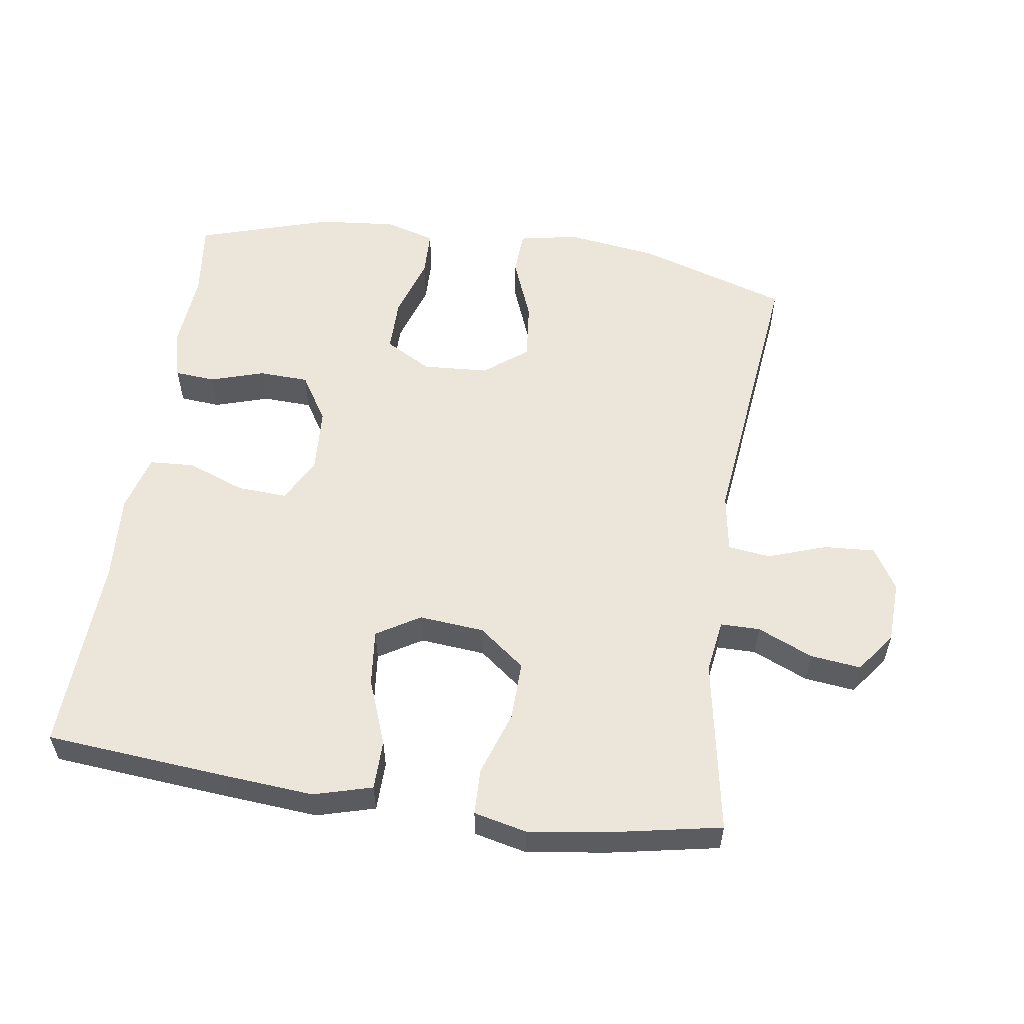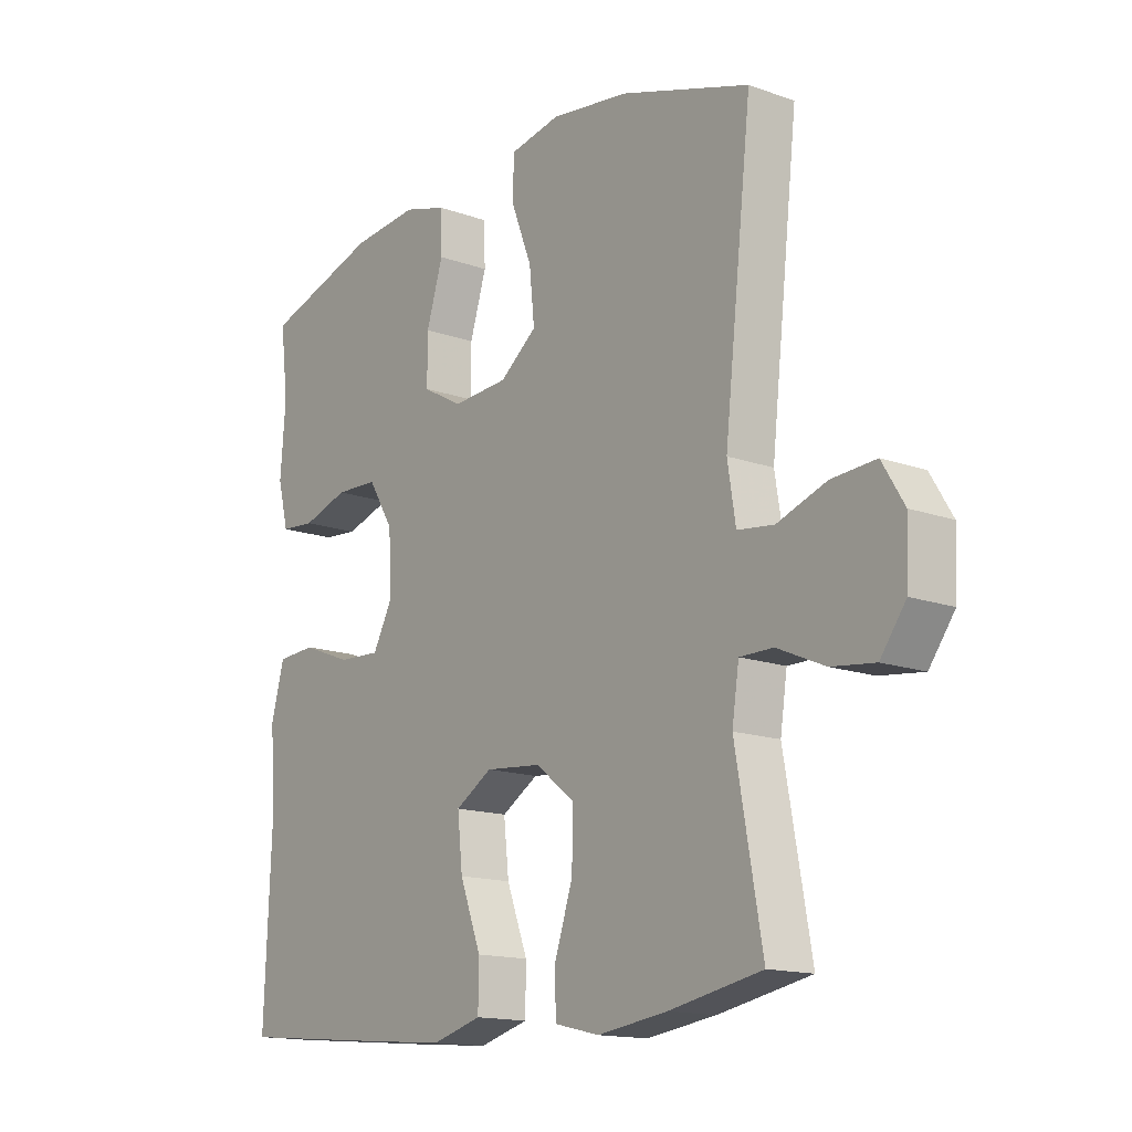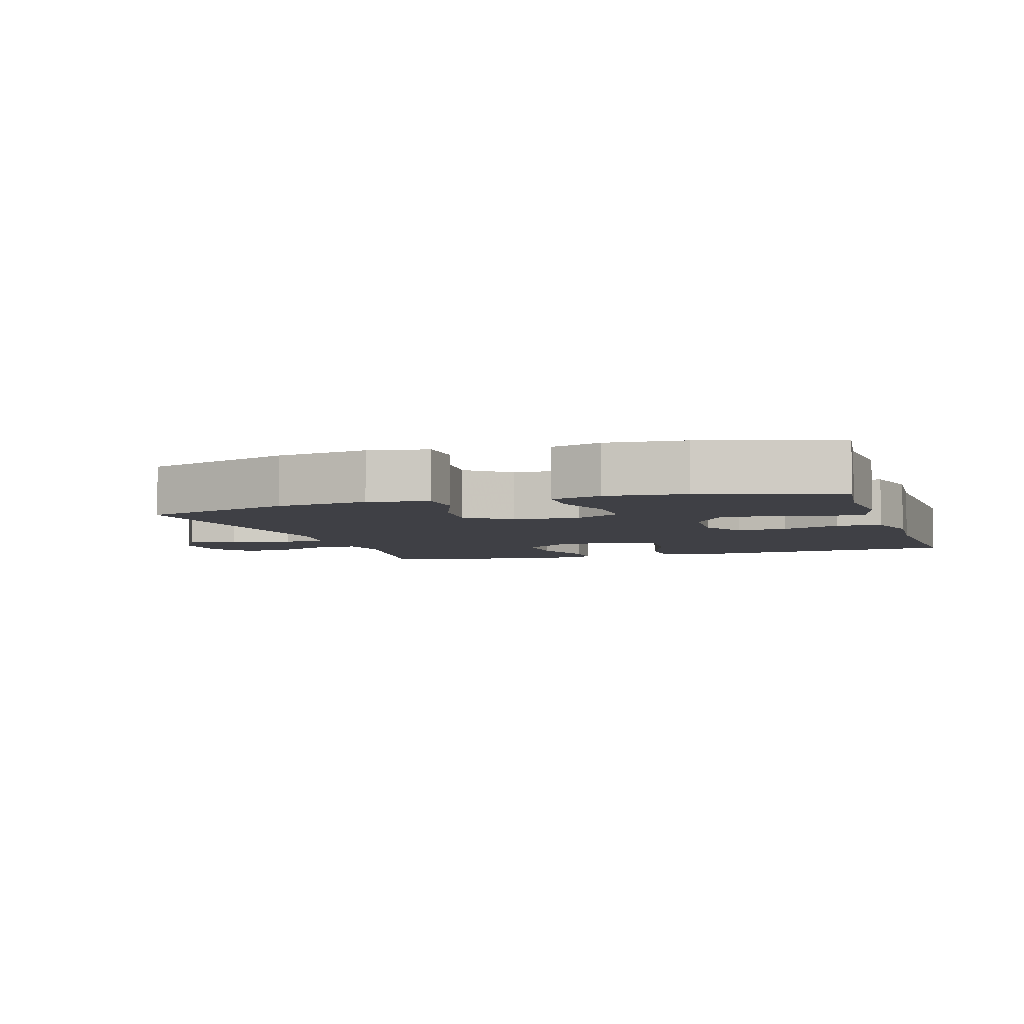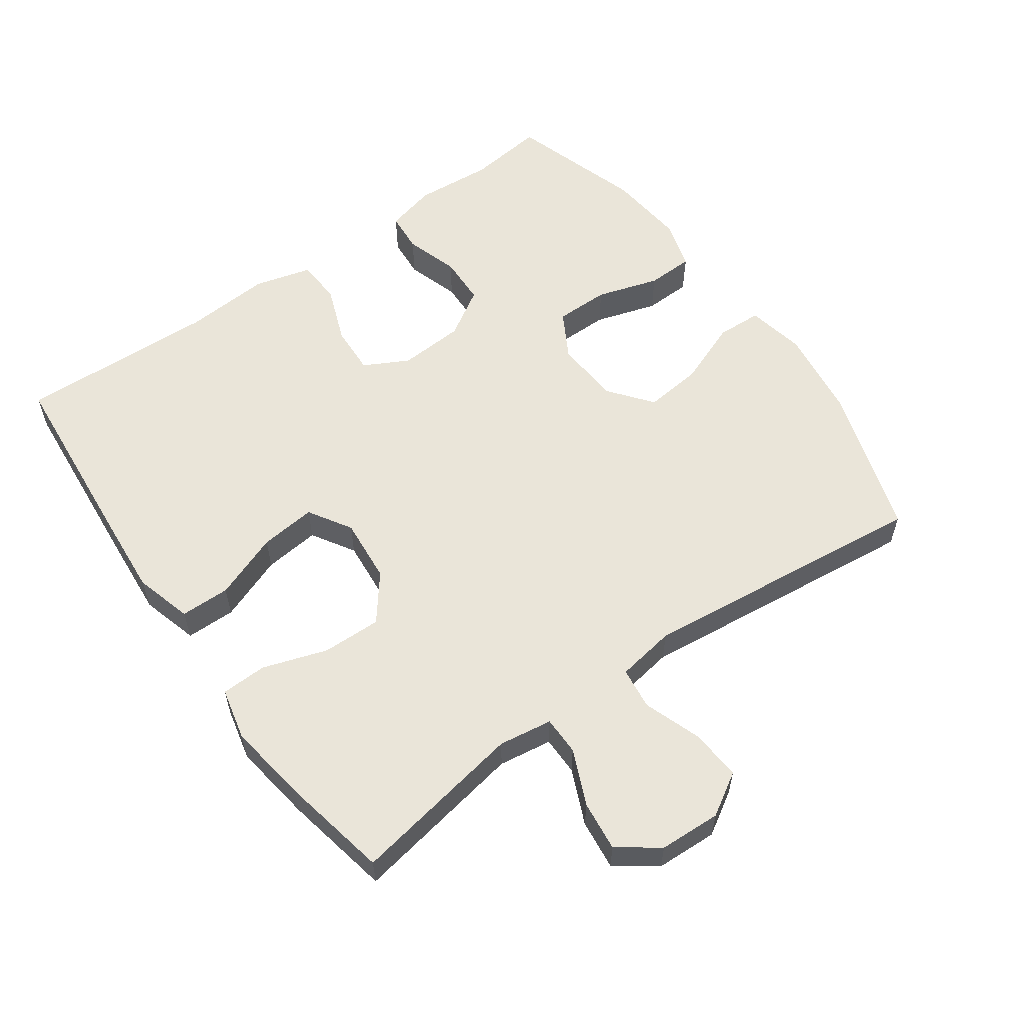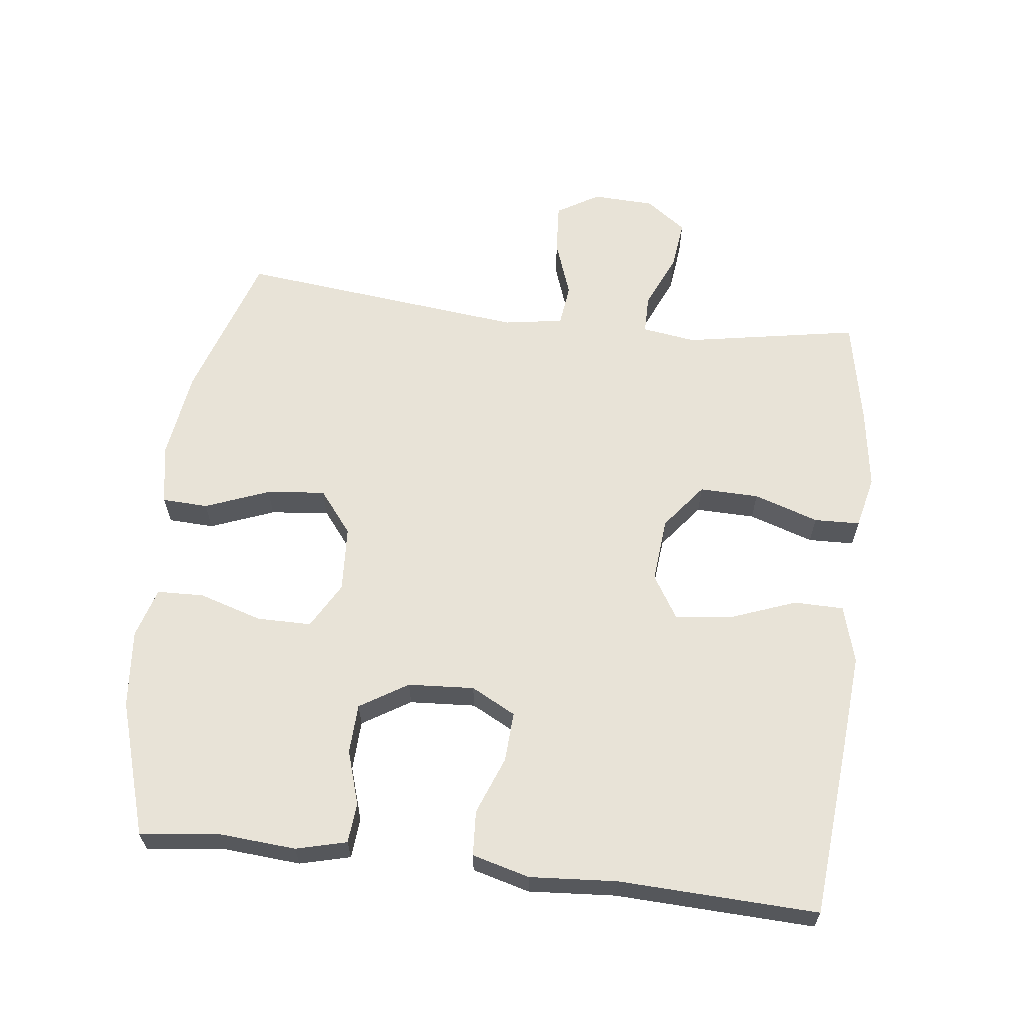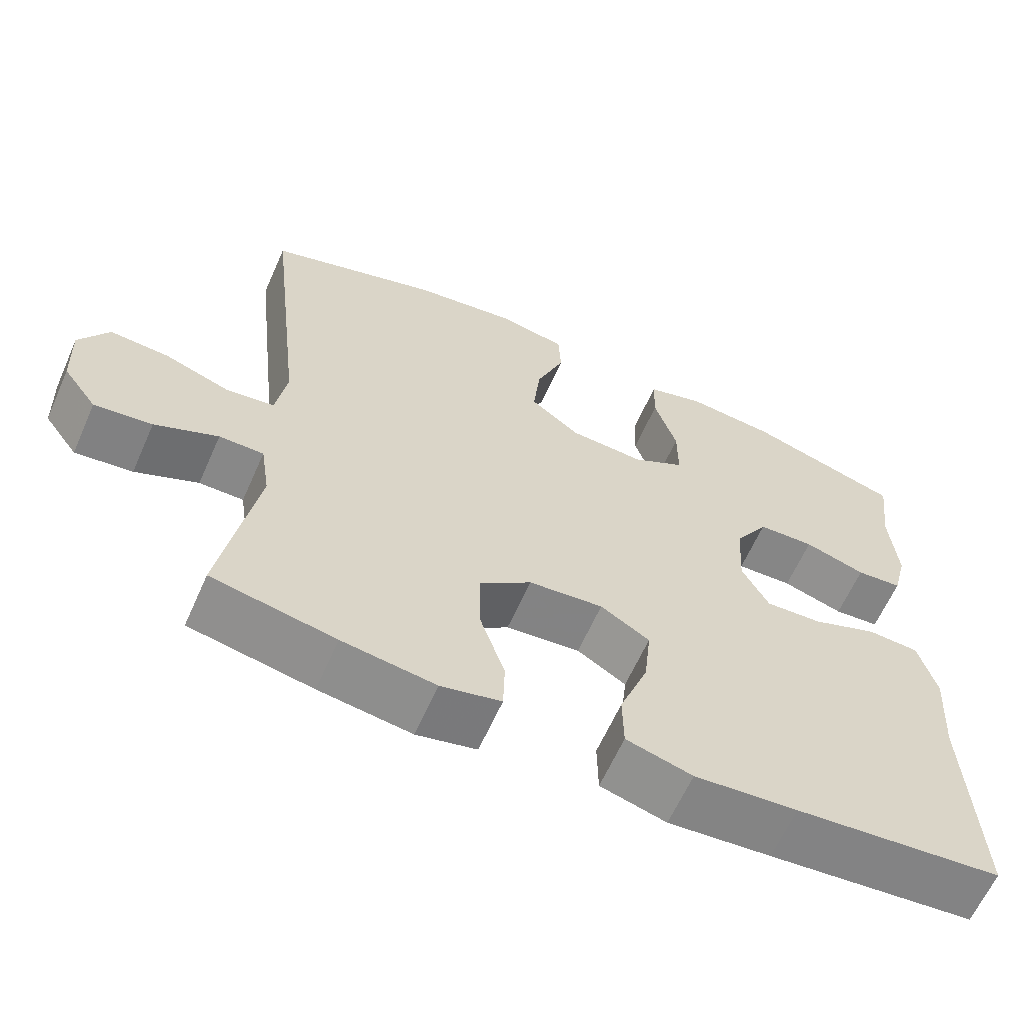
<metadata>
{"format":"obj","ext":"obj","renderer":"f3d","projection":"perspective","resolution":1024,"background":"white","views":[{"elev":55.9,"azim":-171.6,"up":"+Y"},{"elev":-15.0,"azim":-127.6,"up":"+Z"},{"elev":-5.2,"azim":17.7,"up":"+Y"},{"elev":57.8,"azim":-125.6,"up":"+Y"},{"elev":62.2,"azim":96.8,"up":"+Y"},{"elev":-62.9,"azim":-23.9,"up":"+Z"}]}
</metadata>
<code>
v -0.5 0.07 -0.5
v -0.454 0.07 -0.241
v -0.466 0.07 -0.161
v -0.524 0.07 -0.161
v -0.606 0.07 -0.197
v -0.681 0.07 -0.206
v -0.725 0.07 -0.146
v -0.729 0.07 -0.054
v -0.691 0.07 0.009
v -0.615 0.07 0.004
v -0.529 0.07 -0.026
v -0.466 0.07 -0.018
v -0.452 0.07 0.07
v -0.5 0.07 0.5
v -0.276 0.07 0.572
v -0.14 0.07 0.591
v -0.052 0.07 0.574
v -0.049 0.07 0.506
v -0.086 0.07 0.411
v -0.095 0.07 0.324
v -0.031 0.07 0.274
v 0.067 0.07 0.268
v 0.136 0.07 0.307
v 0.136 0.07 0.388
v 0.107 0.07 0.481
v 0.109 0.07 0.551
v 0.184 0.07 0.573
v 0.3 0.07 0.562
v 0.5 0.07 0.5
v 0.486 0.07 0.385
v 0.495 0.07 0.269
v 0.476 0.07 0.194
v 0.416 0.07 0.189
v 0.336 0.07 0.214
v 0.262 0.07 0.211
v 0.218 0.07 0.14
v 0.212 0.07 0.042
v 0.247 0.07 -0.024
v 0.321 0.07 -0.02
v 0.407 0.07 0.013
v 0.474 0.07 0.009
v 0.497 0.07 -0.076
v 0.488 0.07 -0.205
v 0.5 0.07 -0.5
v 0.231 0.07 -0.524
v 0.097 0.07 -0.535
v 0.011 0.07 -0.511
v 0.01 0.07 -0.437
v 0.047 0.07 -0.339
v 0.056 0.07 -0.255
v -0.008 0.07 -0.216
v -0.105 0.07 -0.225
v -0.173 0.07 -0.278
v -0.171 0.07 -0.366
v -0.139 0.07 -0.462
v -0.141 0.07 -0.53
v -0.219 0.07 -0.548
v -0.34 0.07 -0.531
v -0.5 0 -0.5
v -0.454 0 -0.241
v -0.466 0 -0.161
v -0.524 0 -0.161
v -0.606 0 -0.197
v -0.681 0 -0.206
v -0.725 0 -0.146
v -0.729 0 -0.054
v -0.691 0 0.009
v -0.615 0 0.004
v -0.529 0 -0.026
v -0.466 0 -0.018
v -0.452 0 0.07
v -0.5 0 0.5
v -0.276 0 0.572
v -0.14 0 0.591
v -0.052 0 0.574
v -0.049 0 0.506
v -0.086 0 0.411
v -0.095 0 0.324
v -0.031 0 0.274
v 0.067 0 0.268
v 0.136 0 0.307
v 0.136 0 0.388
v 0.107 0 0.481
v 0.109 0 0.551
v 0.184 0 0.573
v 0.3 0 0.562
v 0.5 0 0.5
v 0.486 0 0.385
v 0.495 0 0.269
v 0.476 0 0.194
v 0.416 0 0.189
v 0.336 0 0.214
v 0.262 0 0.211
v 0.218 0 0.14
v 0.212 0 0.042
v 0.247 0 -0.024
v 0.321 0 -0.02
v 0.407 0 0.013
v 0.474 0 0.009
v 0.497 0 -0.076
v 0.488 0 -0.205
v 0.5 0 -0.5
v 0.231 0 -0.524
v 0.097 0 -0.535
v 0.011 0 -0.511
v 0.01 0 -0.437
v 0.047 0 -0.339
v 0.056 0 -0.255
v -0.008 0 -0.216
v -0.105 0 -0.225
v -0.173 0 -0.278
v -0.171 0 -0.366
v -0.139 0 -0.462
v -0.141 0 -0.53
v -0.219 0 -0.548
v -0.34 0 -0.531
f 57 58 1 2
f 54 55 56 57
f 53 54 57 2
f 52 53 2 3
f 51 52 3
f 46 47 48 49
f 46 49 50
f 43 44 45 46
f 43 46 50
f 42 43 50 51
f 39 40 41 42
f 38 39 42 51
f 31 32 33 34
f 30 31 34 35
f 29 30 35
f 28 29 35
f 27 28 35 36
f 24 25 26 27
f 23 24 27 36
f 16 17 18 19
f 16 19 20
f 13 14 15 16
f 12 13 16 20
f 8 9 10 11
f 8 11 12
f 7 8 12
f 4 5 6 7
f 3 4 7 12
f 37 38 51 3
f 22 23 36 37
f 21 22 37 3
f 3 12 20 21
f 60 59 116 115
f 115 114 113 112
f 60 115 112 111
f 61 60 111 110
f 61 110 109
f 107 106 105 104
f 108 107 104
f 104 103 102 101
f 108 104 101
f 109 108 101 100
f 100 99 98 97
f 109 100 97 96
f 92 91 90 89
f 93 92 89 88
f 93 88 87
f 93 87 86
f 94 93 86 85
f 85 84 83 82
f 94 85 82 81
f 77 76 75 74
f 78 77 74
f 74 73 72 71
f 78 74 71 70
f 69 68 67 66
f 70 69 66
f 70 66 65
f 65 64 63 62
f 70 65 62 61
f 61 109 96 95
f 95 94 81 80
f 61 95 80 79
f 79 78 70 61
f 1 59 60 2
f 2 60 61 3
f 3 61 62 4
f 4 62 63 5
f 5 63 64 6
f 6 64 65 7
f 7 65 66 8
f 8 66 67 9
f 9 67 68 10
f 10 68 69 11
f 11 69 70 12
f 12 70 71 13
f 13 71 72 14
f 14 72 73 15
f 15 73 74 16
f 16 74 75 17
f 17 75 76 18
f 18 76 77 19
f 19 77 78 20
f 20 78 79 21
f 21 79 80 22
f 22 80 81 23
f 23 81 82 24
f 24 82 83 25
f 25 83 84 26
f 26 84 85 27
f 27 85 86 28
f 28 86 87 29
f 29 87 88 30
f 30 88 89 31
f 31 89 90 32
f 32 90 91 33
f 33 91 92 34
f 34 92 93 35
f 35 93 94 36
f 36 94 95 37
f 37 95 96 38
f 38 96 97 39
f 39 97 98 40
f 40 98 99 41
f 41 99 100 42
f 42 100 101 43
f 43 101 102 44
f 44 102 103 45
f 45 103 104 46
f 46 104 105 47
f 47 105 106 48
f 48 106 107 49
f 49 107 108 50
f 50 108 109 51
f 51 109 110 52
f 52 110 111 53
f 53 111 112 54
f 54 112 113 55
f 55 113 114 56
f 56 114 115 57
f 57 115 116 58
f 58 116 59 1

</code>
